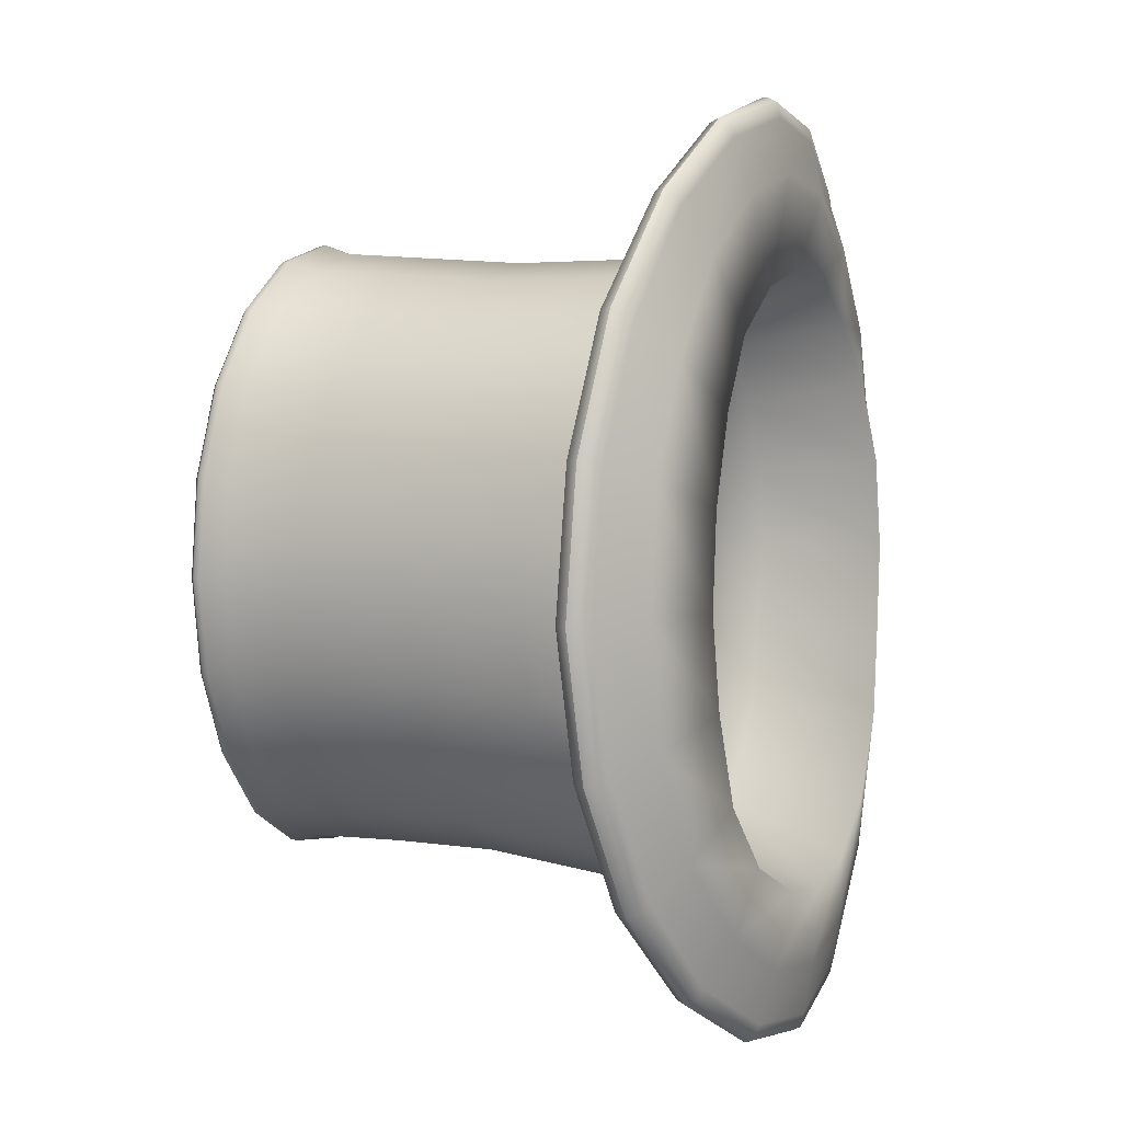
<metadata>
{"format":"obj","ext":"obj","renderer":"f3d","projection":"perspective","resolution":1024,"background":"white","views":[{"elev":8.0,"azim":114.3,"up":"+Y"}]}
</metadata>
<code>
g HatLincoln:0
v -1.924 -6.459 20.9
v -3.664 -5.382 20.74
v -1.926 -6.476 20.74
v -2.59e-06 -6.853 20.74
v -2.646e-06 -6.835 20.9
v -1.889 -6.318 21.02
v -2.706e-06 -6.688 21.02
v -2.821e-06 -5.525 20.96
v 1.889 -6.318 21.02
v 1.597 -5.213 20.96
v 3.592 -5.247 21.02
v 3.039 -4.307 20.96
v 4.943 -3.58 21.02
v 4.182 -2.897 20.96
v 5.811 -1.479 21.02
v -1.597 -5.213 20.96
v 1.926 -6.476 20.74
v 1.924 -6.459 20.9
v 3.664 -5.382 20.74
v 3.66 -5.367 20.9
v 5.043 -3.678 20.74
v 5.037 -3.667 20.9
v 5.928 -1.53 20.74
v 5.921 -1.525 20.9
v 6.233 0.8498 20.74
v 6.226 0.8498 20.9
v 6.11 0.8498 21.02
v 4.916 -1.12 20.96
v 5.169 0.8498 20.96
v 4.182 4.597 20.96
v 4.916 2.82 20.96
v 5.811 3.178 21.02
v 5.921 3.225 20.9
v 5.928 3.23 20.74
v 5.037 5.367 20.9
v 3.039 6.007 20.96
v 4.943 5.279 21.02
v 5.043 5.377 20.74
v 3.66 7.067 20.9
v 3.592 6.947 21.02
v 1.597 6.912 20.96
v -1.597 6.912 20.96
v -5.169 0.8498 20.96
v -4.182 -2.897 20.96
v -3.039 -4.307 20.96
v -4.943 -3.58 21.02
v -3.592 -5.247 21.02
v -3.66 -5.367 20.9
v 3.664 7.081 20.74
v 1.924 8.158 20.9
v 1.889 8.018 21.02
v -3.653e-06 7.224 20.96
v -1.889 8.018 21.02
v -3.592 6.947 21.02
v -3.66 7.067 20.9
v -5.037 5.367 20.9
v -5.043 5.377 20.74
v -5.928 3.23 20.74
v -3.651e-06 8.535 20.9
v -3.691e-06 8.387 21.02
v 1.926 8.175 20.74
v -3.6e-06 8.552 20.74
v -1.926 8.175 20.74
v -1.924 8.158 20.9
v -3.664 7.081 20.74
v -5.928 -1.53 20.74
v -6.226 0.8498 20.9
v -6.233 0.8498 20.74
v -5.921 3.225 20.9
v -5.811 3.178 21.02
v -4.943 5.279 21.02
v -5.043 -3.678 20.74
v -5.037 -3.667 20.9
v -5.921 -1.525 20.9
v -6.11 0.8498 21.02
v -4.916 2.82 20.96
v -4.182 4.597 20.96
v -4.916 -1.12 20.96
v -5.811 -1.479 21.02
v -3.039 6.007 20.96
v 4.978 -1.106 10.74
v 6.06 0.8498 7.895
v 5.763 -1.386 7.837
v 5.763 3.085 7.943
v 5.234 0.8498 10.81
v 4.235 -2.871 10.62
v 5.131 -3.624 7.724
v 1.618 -5.17 10.39
v -4.235 -2.871 10.62
v -4.235 4.57 10.91
v -5.234 0.8498 10.81
v -4.978 2.806 10.84
v -6.06 0.8498 7.895
v -5.763 3.085 7.943
v 3.077 -4.271 10.49
v 3.798 -5.302 7.57
v 1.849 -6.33 7.433
v -2.773e-06 -5.48 10.38
v -2.754e-06 -6.684 7.403
v -1.618 -5.17 10.39
v -1.849 -6.33 7.433
v -3.077 -4.271 10.49
v -3.798 -5.302 7.57
v -5.241 -3.402 7.724
v -4.978 -1.106 10.74
v -5.763 -1.386 7.837
v -4.84 5.102 8.044
v -3.077 5.971 11
v -3.516 6.702 8.163
v -1.618 6.87 11.07
v -1.849 7.73 8.158
v -3.642e-06 7.18 11.13
v -3.681e-06 8.085 8.16
v 1.618 6.87 11.07
v 1.849 7.73 8.158
v 3.077 5.971 11
v 3.516 6.702 8.163
v 4.235 4.57 10.91
v 4.84 5.102 8.044
v 4.978 2.806 10.84
v 3.825 -5.61 8.054
v 3.594 -5.61 9.796
v 1.965 -6.833 7.9
v 1.889 -6.774 9.655
v -2.663e-06 -7.209 7.858
v -2.743e-06 -7.089 9.622
v 3.495 -5.378 12.45
v 1.837 -6.435 12.34
v -2.735e-06 -6.797 12.3
v 3.469 -5.116 15.33
v 1.824 -6.153 15.28
v -2.695e-06 -6.51 15.25
v 3.495 -5.137 17.85
v 1.837 -6.188 17.85
v -2.666e-06 -6.551 17.85
v 3.594 -5.212 20.14
v 1.889 -6.276 20.14
v -2.622e-06 -6.643 20.14
v 3.664 -5.382 20.74
v 1.926 -6.476 20.74
v -2.59e-06 -6.853 20.74
v 5.043 -3.678 20.74
v 4.946 -3.554 20.14
v 5.928 -1.53 20.74
v 5.815 -1.466 20.14
v 6.233 0.8498 20.74
v 6.114 0.8498 20.14
v 5.928 3.23 20.74
v 5.815 3.165 20.14
v 5.043 5.377 20.74
v 4.946 5.254 20.14
v 3.664 7.081 20.74
v 3.594 6.912 20.14
v 1.926 8.175 20.74
v 1.889 7.976 20.14
v -3.6e-06 8.552 20.74
v -3.572e-06 8.343 20.14
v -1.926 8.175 20.74
v -1.889 7.976 20.14
v -1.837 7.888 17.85
v -3.548e-06 8.25 17.85
v 1.837 7.888 17.85
v 3.495 6.837 17.85
v 4.81 5.2 17.85
v 5.655 3.137 17.85
v 5.946 0.8498 17.84
v 5.655 -1.437 17.85
v 4.81 -3.5 17.85
v -1.824 7.795 15.36
v -3.545e-06 8.153 15.36
v 1.824 7.795 15.36
v 3.469 6.758 15.36
v 4.775 5.142 15.36
v 5.613 3.107 15.34
v 5.902 0.8498 15.34
v 5.613 -1.407 15.34
v 4.775 -3.5 15.36
v -1.837 7.888 12.82
v -3.563e-06 8.25 12.83
v 1.837 7.888 12.82
v 3.495 6.837 12.77
v 4.81 5.2 12.71
v 5.655 3.137 12.66
v 5.946 0.8498 12.64
v 5.655 -1.437 12.64
v 4.926 -3.799 12.57
v -1.889 7.976 10.46
v -3.596e-06 8.343 10.52
v 1.889 7.976 10.46
v 3.594 6.912 10.37
v 4.946 5.254 10.26
v 5.815 3.165 10.18
v 6.114 0.8498 10.13
v 6.1 -1.566 10.08
v 5.376 -4.037 9.959
v -1.965 8.161 8.761
v -3.637e-06 8.538 8.831
v 1.965 8.161 8.761
v 3.737 7.069 8.654
v 5.143 5.369 8.556
v 6.046 3.225 8.458
v 6.357 0.8498 8.415
v 6.337 -1.684 8.366
v 5.586 -4.172 8.246
v -3.594 6.912 10.37
v -3.737 7.069 8.654
v -4.946 5.254 10.26
v -5.143 5.369 8.556
v -5.935 3.165 10.18
v -6.171 3.225 8.5
v -6.256 0.8498 10.13
v -6.482 0.8498 8.483
v -6.134 -1.466 10.08
v -6.394 -1.526 8.434
v -5.355 -3.982 9.959
v -5.481 -4.116 8.246
v -3.759 -5.6 9.796
v -3.839 -5.546 8.054
v -1.889 -6.765 9.655
v -1.965 -6.833 7.9
v -2.743e-06 -7.089 9.622
v -2.663e-06 -7.209 7.858
v -2.735e-06 -6.797 12.3
v -1.837 -6.435 12.34
v -3.589 -5.378 12.45
v -4.926 -3.799 12.57
v -5.726 -1.437 12.64
v -6.017 0.8498 12.64
v -5.726 3.137 12.66
v -4.81 5.2 12.71
v -3.495 6.837 12.77
v -2.695e-06 -6.51 15.25
v -1.824 -6.153 15.28
v -3.469 -5.116 15.33
v -4.775 -3.5 15.36
v -5.613 -1.407 15.34
v -5.902 0.8498 15.34
v -5.613 3.107 15.34
v -4.775 5.142 15.36
v -3.469 6.758 15.36
v -2.666e-06 -6.551 17.85
v -1.837 -6.188 17.85
v -3.495 -5.137 17.85
v -4.81 -3.5 17.85
v -5.655 -1.437 17.85
v -5.946 0.8498 17.84
v -5.655 3.137 17.85
v -4.81 5.2 17.85
v -3.495 6.837 17.85
v -2.622e-06 -6.643 20.14
v -1.889 -6.276 20.14
v -3.594 -5.212 20.14
v -4.946 -3.554 20.14
v -5.815 -1.466 20.14
v -6.114 0.8498 20.14
v -5.815 3.165 20.14
v -4.946 5.254 20.14
v -3.594 6.912 20.14
v -2.59e-06 -6.853 20.74
v -1.926 -6.476 20.74
v -3.664 -5.382 20.74
v -5.043 -3.678 20.74
v -5.928 -1.53 20.74
v -6.233 0.8498 20.74
v -5.928 3.23 20.74
v -5.043 5.377 20.74
v -3.664 7.081 20.74
v -1.965 8.161 8.761
v -3.637e-06 8.538 8.831
v -3.739e-06 10.28 9.032
v 2.4 9.814 9.002
v -3.79e-06 11.56 9.237
v 2.702 11.04 9.378
v -3.809e-06 11.91 9.163
v 2.787 11.37 9.309
v -3.82e-06 12.03 9.083
v 2.819 11.48 9.073
v 1.965 8.161 8.761
v 4.564 8.475 9.056
v 5.139 9.518 9.691
v 5.301 9.799 9.622
v 5.362 9.893 9.382
v 3.737 7.069 8.654
v 6.282 6.39 9.475
v 7.073 7.147 10.06
v 7.296 7.352 10.02
v 7.38 7.42 9.748
v 5.143 5.369 8.556
v 7.385 3.762 9.471
v 8.314 4.161 10.25
v 8.576 4.268 10.21
v 8.676 4.304 9.942
v 6.046 3.225 8.458
v 7.774 0.8498 9.535
v 8.742 0.8498 10.31
v 9.018 0.8498 10.27
v 9.122 0.8498 9.995
v 6.357 0.8498 8.415
v 7.385 -2.063 9.34
v 8.314 -2.461 10.09
v 8.576 -2.568 10.05
v 8.676 -2.605 9.783
v 6.337 -1.684 8.366
v 6.282 -4.69 9.098
v 7.073 -5.448 9.65
v 7.296 -5.652 9.628
v 7.38 -5.721 9.364
v 5.586 -4.172 8.246
v 4.564 -6.775 8.485
v 5.139 -7.819 9.03
v 5.301 -8.099 8.982
v 5.362 -8.194 8.749
v 3.825 -5.61 8.054
v 2.4 -8.114 8.19
v 2.702 -9.341 8.525
v 2.787 -9.67 8.463
v 2.819 -9.782 8.235
v 1.965 -6.833 7.9
v -2.451e-06 -8.576 8.158
v -2.339e-06 -9.865 8.363
v -2.299e-06 -10.21 8.289
v -2.306e-06 -10.33 8.052
v -2.663e-06 -7.209 7.858
v -2.4 -8.114 8.19
v -2.702 -9.341 8.525
v -2.787 -9.67 8.463
v -2.819 -9.782 8.235
v -1.965 -6.833 7.9
v -4.564 -6.775 8.485
v -5.139 -7.819 9.03
v -5.301 -8.099 8.982
v -5.362 -8.194 8.749
v -3.839 -5.546 8.054
v -6.282 -4.69 9.098
v -7.073 -5.448 9.65
v -7.296 -5.652 9.628
v -7.38 -5.721 9.364
v -5.481 -4.116 8.246
v -7.385 -2.063 9.34
v -8.314 -2.461 10.09
v -8.577 -2.568 10.05
v -8.676 -2.605 9.783
v -6.394 -1.526 8.434
v -7.774 0.8498 9.535
v -8.742 0.8498 10.31
v -9.018 0.8498 10.27
v -9.122 0.8498 9.995
v -6.482 0.8498 8.483
v -7.385 3.762 9.471
v -8.314 4.161 10.25
v -8.577 4.268 10.21
v -8.676 4.304 9.942
v -6.171 3.225 8.5
v -6.282 6.39 9.475
v -7.073 7.147 10.06
v -7.296 7.352 10.02
v -7.38 7.42 9.748
v -5.143 5.369 8.556
v -4.564 8.475 9.056
v -5.139 9.518 9.691
v -5.301 9.799 9.622
v -5.362 9.893 9.382
v -3.737 7.069 8.654
v -2.4 9.814 9.002
v -2.702 11.04 9.378
v -2.787 11.37 9.309
v -2.819 11.48 9.073
v -3.82e-06 12.03 8.926
v 2.819 11.48 9.073
v -3.829e-06 11.92 8.709
v 2.796 11.38 8.854
v -3.81e-06 11.56 8.623
v 2.711 11.04 8.761
v 2.401 9.796 8.399
v 4.567 8.461 8.508
v 3.516 6.702 8.163
v 4.84 5.102 8.044
v 5.763 3.085 7.943
v 6.285 6.342 8.583
v 5.157 9.518 9.058
v 5.319 9.804 9.157
v 5.362 9.893 9.382
v 6.06 0.8498 7.895
v 7.389 3.757 8.67
v 7.098 7.147 9.312
v 7.321 7.356 9.463
v 7.38 7.42 9.748
v 5.763 -1.386 7.837
v 7.679 0.8498 8.671
v 8.344 4.16 9.496
v 8.606 4.27 9.653
v 8.676 4.304 9.942
v 5.131 -3.624 7.724
v 7.389 -2.057 8.572
v 8.773 0.8498 9.552
v 9.049 0.8498 9.704
v 9.122 0.8498 9.995
v 3.798 -5.302 7.57
v 6.285 -4.68 8.288
v 8.344 -2.461 9.337
v 8.606 -2.571 9.493
v 8.676 -2.605 9.783
v 1.849 -6.33 7.433
v 4.567 -6.761 7.864
v 7.098 -5.448 8.904
v 7.321 -5.656 9.073
v 7.38 -5.721 9.364
v -2.754e-06 -6.684 7.403
v 2.401 -8.097 7.647
v 5.157 -7.818 8.402
v 5.319 -8.105 8.52
v 5.362 -8.194 8.749
v -1.849 -6.33 7.433
v -2.47e-06 -8.558 7.547
v 2.711 -9.34 7.912
v 2.796 -9.677 8.011
v 2.819 -9.782 8.235
v -3.798 -5.302 7.57
v -2.401 -8.097 7.647
v -2.355e-06 -9.865 7.749
v -2.313e-06 -10.22 7.836
v -2.306e-06 -10.33 8.052
v -5.241 -3.402 7.724
v -4.567 -6.761 7.864
v -2.711 -9.34 7.912
v -2.796 -9.677 8.011
v -2.819 -9.782 8.235
v -5.763 -1.386 7.837
v -6.286 -4.68 8.288
v -5.157 -7.818 8.402
v -5.319 -8.105 8.52
v -5.362 -8.194 8.749
v -6.06 0.8498 7.895
v -7.389 -2.057 8.572
v -7.098 -5.448 8.904
v -7.321 -5.656 9.073
v -7.38 -5.721 9.364
v -5.763 3.085 7.943
v -7.679 0.8498 8.671
v -8.344 -2.461 9.337
v -8.606 -2.571 9.493
v -8.676 -2.605 9.783
v -4.84 5.102 8.044
v -7.389 3.757 8.67
v -8.773 0.8498 9.552
v -9.049 0.8498 9.704
v -9.122 0.8498 9.995
v -3.516 6.702 8.163
v -6.286 6.342 8.583
v -8.344 4.16 9.496
v -8.606 4.27 9.653
v -8.676 4.304 9.942
v -1.849 7.73 8.158
v -4.567 8.461 8.508
v -7.098 7.147 9.312
v -7.321 7.356 9.463
v -7.38 7.42 9.748
v -3.681e-06 8.085 8.16
v -2.401 9.796 8.399
v -5.157 9.518 9.058
v -5.319 9.804 9.157
v -5.362 9.893 9.382
v 1.849 7.73 8.158
v -3.759e-06 10.27 8.384
v -2.711 11.04 8.761
v -2.796 11.38 8.854
v -2.819 11.48 9.073
f 1 2 3
f 3 4 1
f 4 5 1
f 1 5 6
f 5 7 6
f 6 7 8
f 7 9 8
f 8 9 10
f 9 11 10
f 10 11 12
f 11 13 12
f 12 13 14
f 13 15 14
f 12 14 10
f 14 16 10
f 10 16 8
f 16 6 8
f 4 17 5
f 17 18 5
f 5 18 7
f 18 9 7
f 17 19 18
f 19 20 18
f 18 20 9
f 20 11 9
f 19 21 20
f 21 22 20
f 20 22 11
f 22 13 11
f 21 23 22
f 23 24 22
f 22 24 13
f 24 15 13
f 23 25 24
f 25 26 24
f 24 26 15
f 26 27 15
f 27 28 15
f 15 28 14
f 28 29 14
f 14 29 30
f 29 31 30
f 30 31 32
f 31 27 32
f 32 27 33
f 27 26 33
f 33 26 34
f 26 25 34
f 31 29 27
f 29 28 27
f 34 35 33
f 35 32 33
f 36 30 37
f 30 32 37
f 37 32 35
f 34 38 35
f 38 39 35
f 35 39 37
f 39 40 37
f 37 40 36
f 40 41 36
f 36 41 30
f 41 42 30
f 30 42 14
f 42 43 14
f 14 43 16
f 43 44 16
f 16 44 45
f 44 46 45
f 45 46 47
f 46 48 47
f 47 48 1
f 48 2 1
f 38 49 39
f 49 50 39
f 39 50 40
f 50 51 40
f 40 51 41
f 51 52 41
f 41 52 42
f 52 53 42
f 42 53 54
f 53 55 54
f 54 55 56
f 55 57 56
f 56 57 58
f 50 59 51
f 59 60 51
f 51 60 52
f 60 53 52
f 49 61 50
f 61 62 50
f 50 62 59
f 62 63 59
f 59 63 64
f 63 65 64
f 64 65 55
f 65 57 55
f 59 64 60
f 64 53 60
f 55 53 64
f 66 67 68
f 67 69 68
f 68 69 58
f 69 56 58
f 67 70 69
f 70 71 69
f 69 71 56
f 71 54 56
f 2 48 72
f 48 73 72
f 72 73 66
f 73 74 66
f 66 74 67
f 74 75 67
f 67 75 70
f 75 76 70
f 70 76 77
f 76 43 77
f 77 43 42
f 76 75 43
f 75 78 43
f 43 78 44
f 78 79 44
f 44 79 46
f 79 73 46
f 46 73 48
f 78 75 79
f 75 74 79
f 79 74 73
f 70 77 71
f 77 80 71
f 71 80 54
f 80 42 54
f 77 42 80
f 81 82 83
f 84 82 85
f 82 81 85
f 85 81 86
f 81 83 86
f 86 83 87
f 86 88 85
f 88 89 85
f 85 89 90
f 89 91 90
f 90 91 92
f 91 93 92
f 92 93 94
f 86 87 95
f 87 96 95
f 95 96 88
f 96 97 88
f 88 97 98
f 97 99 98
f 98 99 100
f 99 101 100
f 100 101 102
f 101 103 102
f 102 103 89
f 103 104 89
f 89 104 105
f 104 106 105
f 105 106 91
f 106 93 91
f 89 100 102
f 91 89 105
f 89 88 100
f 88 98 100
f 92 94 90
f 94 107 90
f 90 107 108
f 107 109 108
f 108 109 110
f 109 111 110
f 110 111 112
f 111 113 112
f 112 113 114
f 113 115 114
f 114 115 116
f 115 117 116
f 116 117 118
f 117 119 118
f 118 119 120
f 119 84 120
f 120 84 85
f 108 110 90
f 110 114 90
f 90 114 85
f 114 118 85
f 85 118 120
f 114 110 112
f 118 114 116
f 88 86 95
f 47 1 6
f 45 47 16
f 47 6 16
f 121 122 123
f 122 124 123
f 123 124 125
f 124 126 125
f 122 127 124
f 127 128 124
f 124 128 126
f 128 129 126
f 127 130 128
f 130 131 128
f 128 131 129
f 131 132 129
f 130 133 131
f 133 134 131
f 131 134 132
f 134 135 132
f 133 136 134
f 136 137 134
f 134 137 135
f 137 138 135
f 136 139 137
f 139 140 137
f 137 140 138
f 140 141 138
f 139 136 142
f 136 143 142
f 142 143 144
f 143 145 144
f 144 145 146
f 145 147 146
f 146 147 148
f 147 149 148
f 148 149 150
f 149 151 150
f 150 151 152
f 151 153 152
f 152 153 154
f 153 155 154
f 154 155 156
f 155 157 156
f 156 157 158
f 157 159 158
f 160 159 161
f 159 157 161
f 161 157 162
f 157 155 162
f 162 155 163
f 155 153 163
f 163 153 164
f 153 151 164
f 164 151 165
f 151 149 165
f 165 149 166
f 149 147 166
f 166 147 167
f 147 145 167
f 167 145 168
f 145 143 168
f 168 143 133
f 143 136 133
f 169 160 170
f 160 161 170
f 170 161 171
f 161 162 171
f 171 162 172
f 162 163 172
f 172 163 173
f 163 164 173
f 173 164 174
f 164 165 174
f 174 165 175
f 165 166 175
f 175 166 176
f 166 167 176
f 176 167 177
f 167 168 177
f 177 168 130
f 168 133 130
f 178 169 179
f 169 170 179
f 179 170 180
f 170 171 180
f 180 171 181
f 171 172 181
f 181 172 182
f 172 173 182
f 182 173 183
f 173 174 183
f 183 174 184
f 174 175 184
f 184 175 185
f 175 176 185
f 185 176 186
f 176 177 186
f 186 177 127
f 177 130 127
f 187 178 188
f 178 179 188
f 188 179 189
f 179 180 189
f 189 180 190
f 180 181 190
f 190 181 191
f 181 182 191
f 191 182 192
f 182 183 192
f 192 183 193
f 183 184 193
f 193 184 194
f 184 185 194
f 194 185 195
f 185 186 195
f 195 186 122
f 186 127 122
f 196 187 197
f 187 188 197
f 197 188 198
f 188 189 198
f 198 189 199
f 189 190 199
f 199 190 200
f 190 191 200
f 200 191 201
f 191 192 201
f 201 192 202
f 192 193 202
f 202 193 203
f 193 194 203
f 203 194 204
f 194 195 204
f 204 195 121
f 195 122 121
f 187 196 205
f 196 206 205
f 205 206 207
f 206 208 207
f 207 208 209
f 208 210 209
f 209 210 211
f 210 212 211
f 211 212 213
f 212 214 213
f 213 214 215
f 214 216 215
f 215 216 217
f 216 218 217
f 217 218 219
f 218 220 219
f 219 220 221
f 220 222 221
f 221 223 219
f 223 224 219
f 219 224 217
f 224 225 217
f 217 225 215
f 225 226 215
f 215 226 213
f 226 227 213
f 213 227 211
f 227 228 211
f 211 228 209
f 228 229 209
f 209 229 207
f 229 230 207
f 207 230 205
f 230 231 205
f 205 231 187
f 231 178 187
f 223 232 224
f 232 233 224
f 224 233 225
f 233 234 225
f 225 234 226
f 234 235 226
f 226 235 227
f 235 236 227
f 227 236 228
f 236 237 228
f 228 237 229
f 237 238 229
f 229 238 230
f 238 239 230
f 230 239 231
f 239 240 231
f 231 240 178
f 240 169 178
f 232 241 233
f 241 242 233
f 233 242 234
f 242 243 234
f 234 243 235
f 243 244 235
f 235 244 236
f 244 245 236
f 236 245 237
f 245 246 237
f 237 246 238
f 246 247 238
f 238 247 239
f 247 248 239
f 239 248 240
f 248 249 240
f 240 249 169
f 249 160 169
f 241 250 242
f 250 251 242
f 242 251 243
f 251 252 243
f 243 252 244
f 252 253 244
f 244 253 245
f 253 254 245
f 245 254 246
f 254 255 246
f 246 255 247
f 255 256 247
f 247 256 248
f 256 257 248
f 248 257 249
f 257 258 249
f 249 258 160
f 258 159 160
f 250 259 251
f 259 260 251
f 251 260 252
f 260 261 252
f 252 261 253
f 261 262 253
f 253 262 254
f 262 263 254
f 254 263 255
f 263 264 255
f 255 264 256
f 264 265 256
f 256 265 257
f 265 266 257
f 257 266 258
f 266 267 258
f 258 267 159
f 267 158 159
f 268 269 270
f 269 271 270
f 270 271 272
f 271 273 272
f 272 273 274
f 273 275 274
f 274 275 276
f 275 277 276
f 269 278 271
f 278 279 271
f 271 279 273
f 279 280 273
f 273 280 275
f 280 281 275
f 275 281 277
f 281 282 277
f 278 283 279
f 283 284 279
f 279 284 280
f 284 285 280
f 280 285 281
f 285 286 281
f 281 286 282
f 286 287 282
f 283 288 284
f 288 289 284
f 284 289 285
f 289 290 285
f 285 290 286
f 290 291 286
f 286 291 287
f 291 292 287
f 288 293 289
f 293 294 289
f 289 294 290
f 294 295 290
f 290 295 291
f 295 296 291
f 291 296 292
f 296 297 292
f 293 298 294
f 298 299 294
f 294 299 295
f 299 300 295
f 295 300 296
f 300 301 296
f 296 301 297
f 301 302 297
f 298 303 299
f 303 304 299
f 299 304 300
f 304 305 300
f 300 305 301
f 305 306 301
f 301 306 302
f 306 307 302
f 303 308 304
f 308 309 304
f 304 309 305
f 309 310 305
f 305 310 306
f 310 311 306
f 306 311 307
f 311 312 307
f 308 313 309
f 313 314 309
f 309 314 310
f 314 315 310
f 310 315 311
f 315 316 311
f 311 316 312
f 316 317 312
f 313 318 314
f 318 319 314
f 314 319 315
f 319 320 315
f 315 320 316
f 320 321 316
f 316 321 317
f 321 322 317
f 318 323 319
f 323 324 319
f 319 324 320
f 324 325 320
f 320 325 321
f 325 326 321
f 321 326 322
f 326 327 322
f 323 328 324
f 328 329 324
f 324 329 325
f 329 330 325
f 325 330 326
f 330 331 326
f 326 331 327
f 331 332 327
f 328 333 329
f 333 334 329
f 329 334 330
f 334 335 330
f 330 335 331
f 335 336 331
f 331 336 332
f 336 337 332
f 333 338 334
f 338 339 334
f 334 339 335
f 339 340 335
f 335 340 336
f 340 341 336
f 336 341 337
f 341 342 337
f 338 343 339
f 343 344 339
f 339 344 340
f 344 345 340
f 340 345 341
f 345 346 341
f 341 346 342
f 346 347 342
f 343 348 344
f 348 349 344
f 344 349 345
f 349 350 345
f 345 350 346
f 350 351 346
f 346 351 347
f 351 352 347
f 348 353 349
f 353 354 349
f 349 354 350
f 354 355 350
f 350 355 351
f 355 356 351
f 351 356 352
f 356 357 352
f 353 358 354
f 358 359 354
f 354 359 355
f 359 360 355
f 355 360 356
f 360 361 356
f 356 361 357
f 361 362 357
f 358 363 359
f 363 364 359
f 359 364 360
f 364 365 360
f 360 365 361
f 365 366 361
f 361 366 362
f 366 367 362
f 363 268 364
f 268 270 364
f 364 270 365
f 270 272 365
f 365 272 366
f 272 274 366
f 366 274 367
f 274 276 367
f 367 276 368
f 276 369 368
f 368 369 370
f 369 371 370
f 370 371 372
f 371 373 372
f 372 373 374
f 373 375 374
f 374 375 376
f 375 377 376
f 378 377 379
f 377 375 379
f 379 375 380
f 375 373 380
f 380 373 381
f 373 371 381
f 381 371 382
f 371 369 382
f 383 378 384
f 378 379 384
f 384 379 385
f 379 380 385
f 385 380 386
f 380 381 386
f 386 381 387
f 381 382 387
f 388 383 389
f 383 384 389
f 389 384 390
f 384 385 390
f 390 385 391
f 385 386 391
f 391 386 392
f 386 387 392
f 393 388 394
f 388 389 394
f 394 389 395
f 389 390 395
f 395 390 396
f 390 391 396
f 396 391 397
f 391 392 397
f 398 393 399
f 393 394 399
f 399 394 400
f 394 395 400
f 400 395 401
f 395 396 401
f 401 396 402
f 396 397 402
f 403 398 404
f 398 399 404
f 404 399 405
f 399 400 405
f 405 400 406
f 400 401 406
f 406 401 407
f 401 402 407
f 408 403 409
f 403 404 409
f 409 404 410
f 404 405 410
f 410 405 411
f 405 406 411
f 411 406 412
f 406 407 412
f 413 408 414
f 408 409 414
f 414 409 415
f 409 410 415
f 415 410 416
f 410 411 416
f 416 411 417
f 411 412 417
f 418 413 419
f 413 414 419
f 419 414 420
f 414 415 420
f 420 415 421
f 415 416 421
f 421 416 422
f 416 417 422
f 423 418 424
f 418 419 424
f 424 419 425
f 419 420 425
f 425 420 426
f 420 421 426
f 426 421 427
f 421 422 427
f 428 423 429
f 423 424 429
f 429 424 430
f 424 425 430
f 430 425 431
f 425 426 431
f 431 426 432
f 426 427 432
f 433 428 434
f 428 429 434
f 434 429 435
f 429 430 435
f 435 430 436
f 430 431 436
f 436 431 437
f 431 432 437
f 438 433 439
f 433 434 439
f 439 434 440
f 434 435 440
f 440 435 441
f 435 436 441
f 441 436 442
f 436 437 442
f 443 438 444
f 438 439 444
f 444 439 445
f 439 440 445
f 445 440 446
f 440 441 446
f 446 441 447
f 441 442 447
f 448 443 449
f 443 444 449
f 449 444 450
f 444 445 450
f 450 445 451
f 445 446 451
f 451 446 452
f 446 447 452
f 453 448 454
f 448 449 454
f 454 449 455
f 449 450 455
f 455 450 456
f 450 451 456
f 456 451 457
f 451 452 457
f 458 453 459
f 453 454 459
f 459 454 460
f 454 455 460
f 460 455 461
f 455 456 461
f 461 456 462
f 456 457 462
f 463 458 464
f 458 459 464
f 464 459 465
f 459 460 465
f 465 460 466
f 460 461 466
f 466 461 467
f 461 462 467
f 376 463 374
f 463 464 374
f 374 464 372
f 464 465 372
f 372 465 370
f 465 466 370
f 370 466 368
f 466 467 368

</code>
